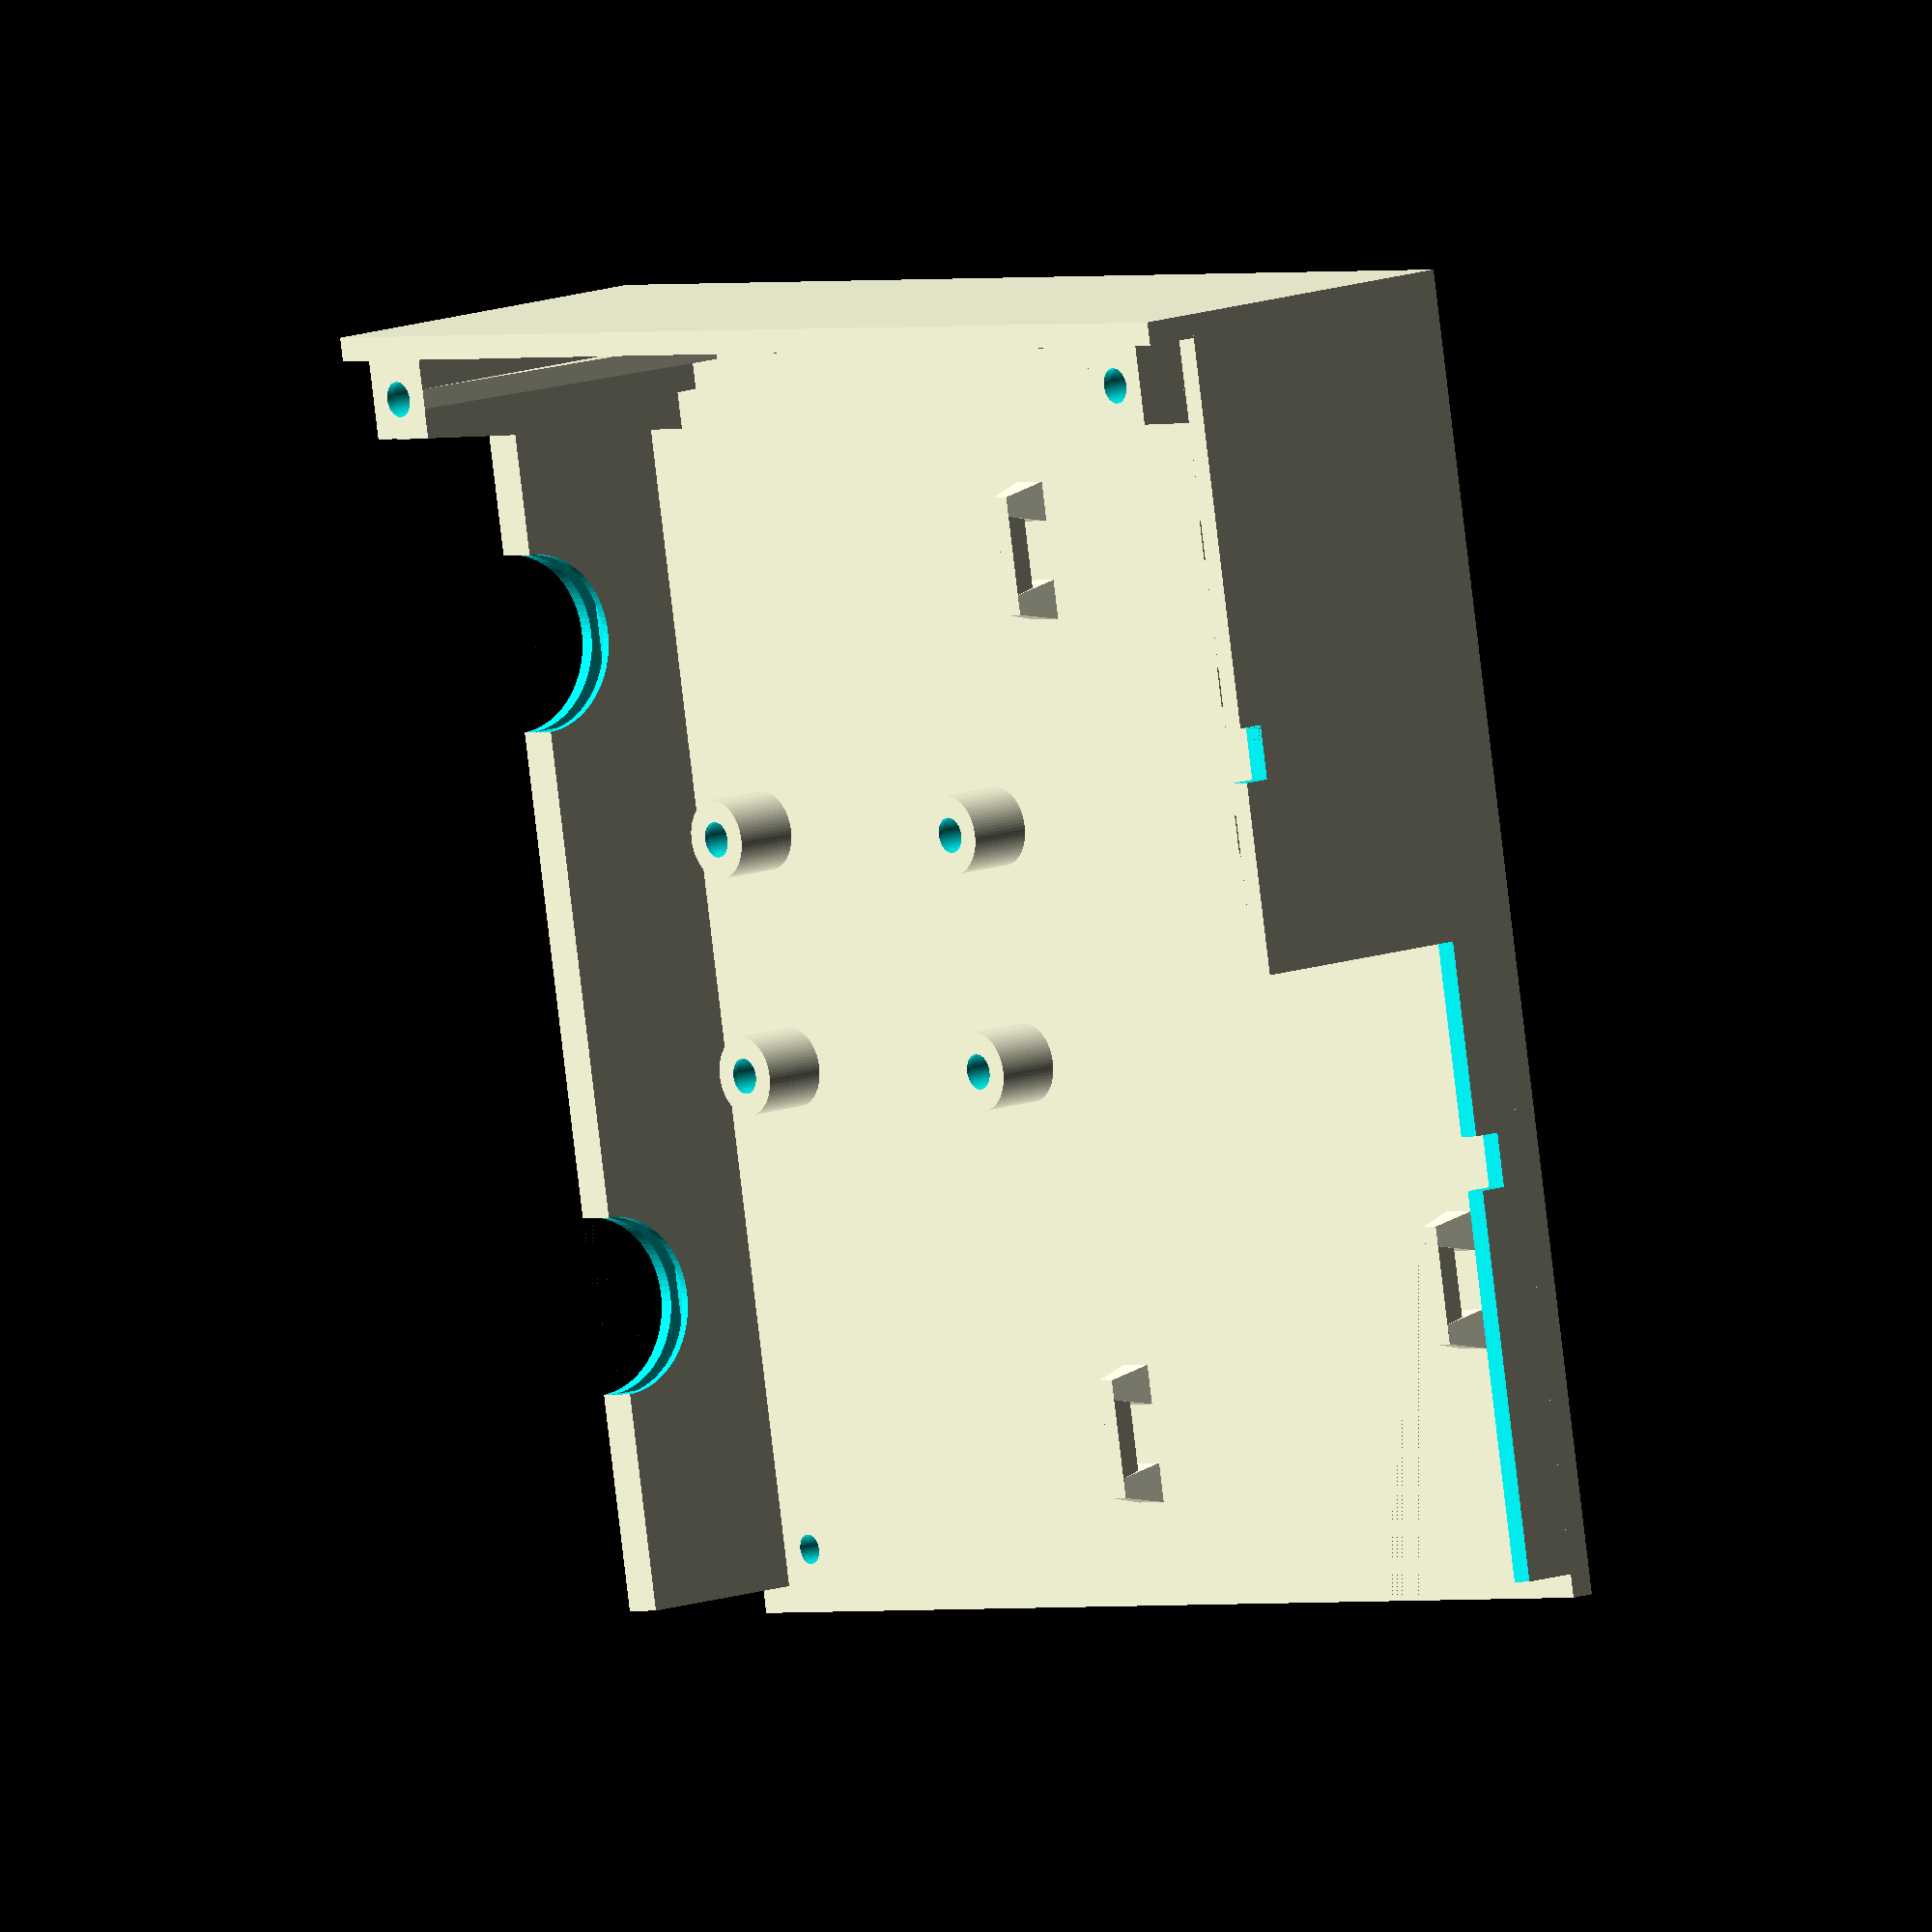
<openscad>
// All units are in mm

// Circle approximation constant
$fn=80;

// Epsilon value
e = 0.01;

// Wall thickness
wall = 2.4;

// Self-mating clearance, on each side
clearance = .15;

// Box's entire dimensions
width = 135;
length = 130;
height = 40;

// Adapter's screw-hole measurements
adapter_width = 24.105;
adapter_length = 37.63;

// GCN port measurements
gcn_thickness = 1.80;   // Measured at 1.51mm
gcn_diameter = 18.0;    // Measured at 16.81mm

// Xbox One controller's USB port
usb_width = 5.55;       // Measured at 5.15mm

// M2.5 pan head, 5mm tall
// 2.5mm diameter, with .2mm clearance(.1mm radius)
module screw_container() {
    difference() {
        cylinder(h=7.5, d=8);
        translate([0,0,.5])
            screw_hole();
    }
}
module screw_hole() {
    union() {
        translate([0,0,-e])
            cylinder(h=100, d=3.6);
        translate([0,0,3])
            cylinder(d1=3.6, d2=4.04, h=3.51);
    }
}

module screw_point() {
    union() {
        cylinder(h=6, d=3);
        //cylinder(h=1.5, d=5);
    }
}

module zip_tie() {
    translate([0, 0, 2]) {
        union() {
            linear_extrude(height=4, center=true, scale=.5)
                square(4, center=true);
            translate([10,0,0])
                linear_extrude(height=4, center=true, scale=.5)
                    square(4, center=true);
            translate([5,0,1])
                cube([10,2,2], center=true);
        }
    }
}

//zip_tie();
//screw_container();
//screw_point();

union() {
    // Bottom base
    difference() {
        // Main rect
        cube([width, length, wall]);

        // Screw points
        translate([width - wall - 4, wall + gcn_thickness + 4, -e])
            screw_point();
        translate([width - wall - 4, length - wall - 4, -e])
            screw_point();
    }

    // Screw collumns
    difference() {
        translate([wall, wall + gcn_thickness, 0])
            cube([8, 8, height - wall - clearance]);
        translate([wall + 4, wall + gcn_thickness + 4, height - wall - 7.5])
            screw_hole();
    }
    difference() {
        translate([wall, length - wall - 8, 0])
            cube([8, 8, height - wall - clearance]);
        translate([wall + 4, length - wall - 4, height - wall - 7.5])
            screw_hole();
    }

    // Adapter board mount points
    translate([width/2, 15, wall - 1]) {
        translate([-adapter_width/2, 0, 0])
            screw_container();
        translate([adapter_width/2, 0, 0])
            screw_container();
        translate([-adapter_width/2, 0 + adapter_length, 0])
            screw_container();
        translate([adapter_width/2, 0 + adapter_length, 0])
            screw_container();
    }

    // Xbox controller zip tie points
    translate([width/2, 64, wall]) {
        translate([-45, 0, 0])
            zip_tie();
        translate([-30, 55, 0])
            zip_tie();
        translate([45, 0, 0])
            zip_tie();
        translate([30, 55, 0])
            zip_tie();
    }

    // Front wall
    difference() {
        // Full front
        cube([width - wall - 2*clearance, wall + gcn_thickness, height/2 - clearance]);

        // Subtract out inner hollow spots for GCN connector
        translate([width/4, wall, height/2])
            cube([gcn_diameter, gcn_thickness, height/2+e], center=true);
        translate([3*width/4, wall, height/2])
            cube([gcn_diameter, gcn_thickness, height/2+e], center=true);

        // Subtract out cylinders for GCN connector
        translate([width/4, -e, height/2])
            rotate([270,0,0])
                cylinder(h=10, d=gcn_diameter);
        translate([3*width/4, -e, height/2])
            rotate([270,0,0])
                cylinder(h=10, d=gcn_diameter);

    }

    // Side wall
    cube([wall, length, height - wall - clearance]);

    // Back wall
    translate([0, length - wall, 0]) {
        difference() {
            // Full back
            cube([width - wall, wall, height - usb_width - wall - 2*clearance]);

            // 50% cutaway
            translate([width/2 - clearance, -e, usb_width + wall - clearance])
                cube([width, wall + 2*e, height]);

            // Left side top USB slot
            translate([width/3 - usb_width/2, -e, height - clearance - 3/2*usb_width - wall])
                cube([usb_width, wall + 2*e, usb_width]);

            // Right-bottom USB slot
            translate([2*width/3 - usb_width/2, -e, wall - clearance + usb_width/2])
                cube([usb_width, wall + 2*e, usb_width]);
        }
    }

    // Side wall ribs
    for(i = [0:6]) {
        translate([wall, 20 + i*15, wall]) {
            linear_extrude(height = height - 2*wall - clearance, scale=[e, 1])
                square([4,2]);
        }
    }

    // Screw collumn ribs
    translate([wall+8, wall+gcn_thickness+3, wall]) {
        linear_extrude(height = height - 2*wall - clearance, scale=[e, 1])
            square([4,2]);
    }
    translate([wall+3, wall+gcn_thickness+8, wall]) {
        linear_extrude(height = height - 2*wall - clearance, scale=[1, e])
            square([2,4]);
    }
    translate([wall+8, length - wall - 5, wall]) {
        linear_extrude(height = height - 2*wall - clearance, scale=[e, 1])
            square([4,2]);
    }
    translate([wall+5, length - wall - 8, wall]) {
        rotate([0, 0, 180])
            linear_extrude(height = height - 2*wall - clearance, scale=[1, e])
                square([2,4]);
    }

    // Back wall ribs
    for(i = [0:3]) {
        translate([10 + i*15, length-wall, wall]) {
            rotate([0, 0, 180]) {
                linear_extrude(height = height - usb_width - 2*wall - clearance, scale=[1, e]) {
                    square([4,2]);
                }
            }
        }
    }
}

</openscad>
<views>
elev=347.1 azim=79.3 roll=50.4 proj=o view=wireframe
</views>
